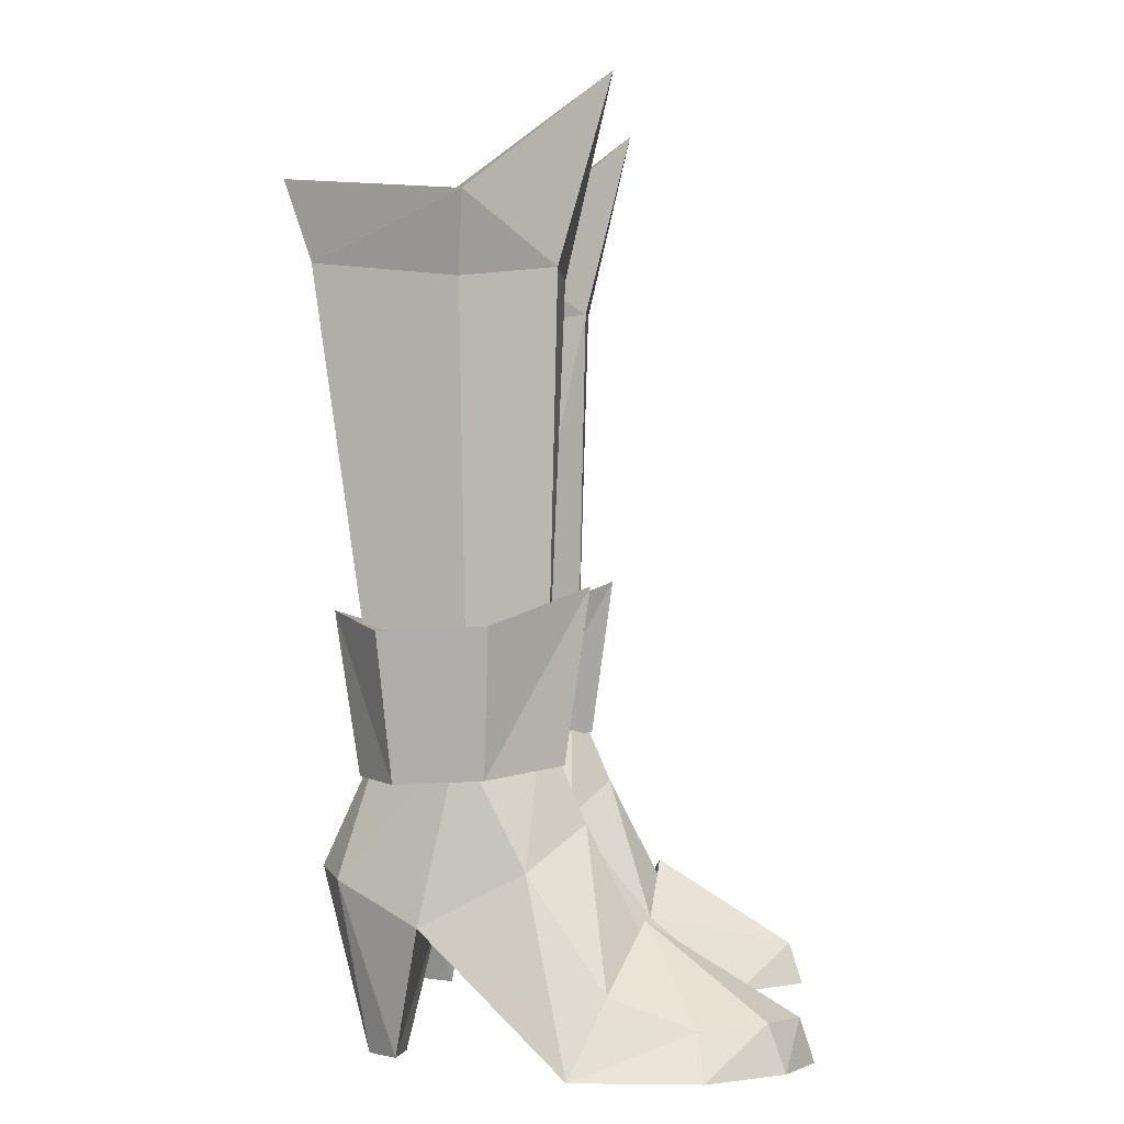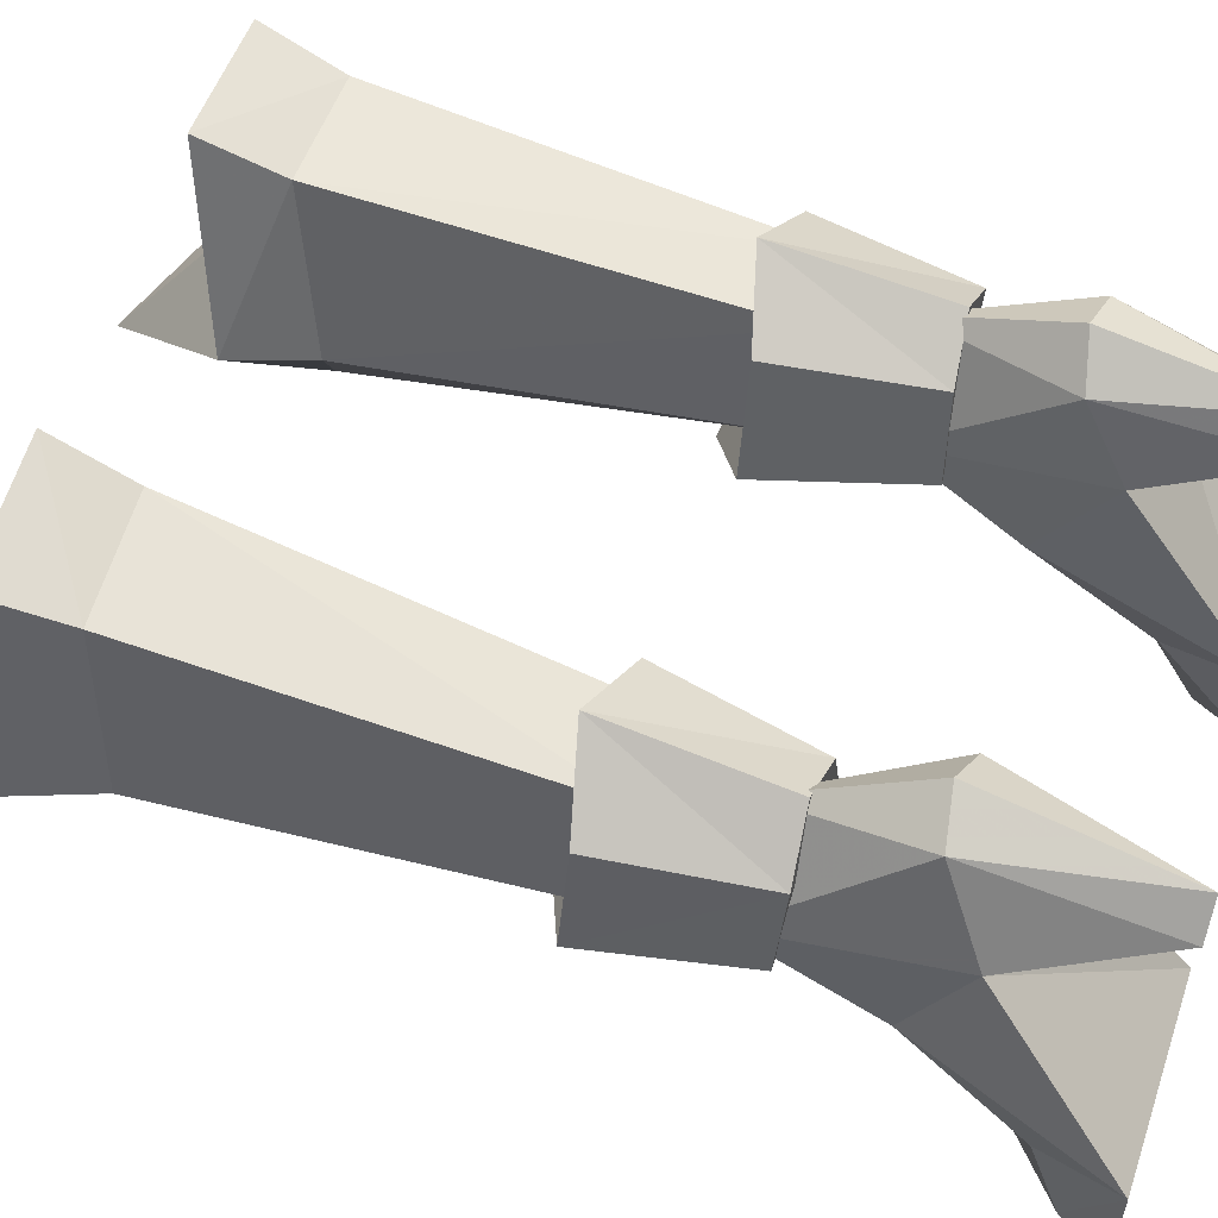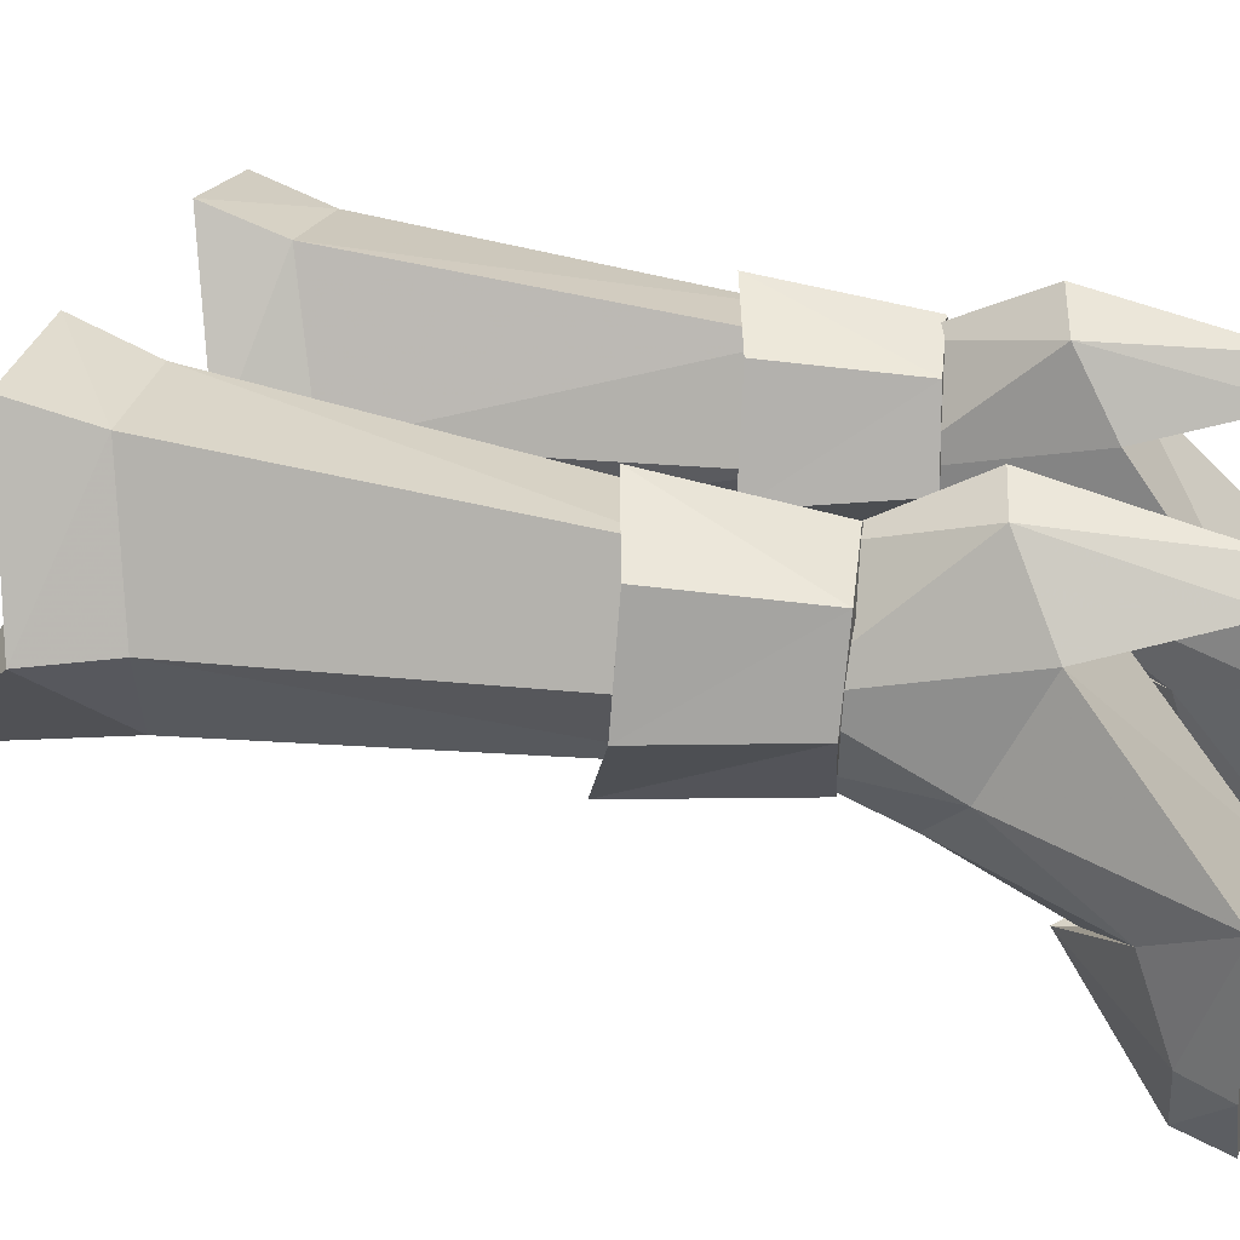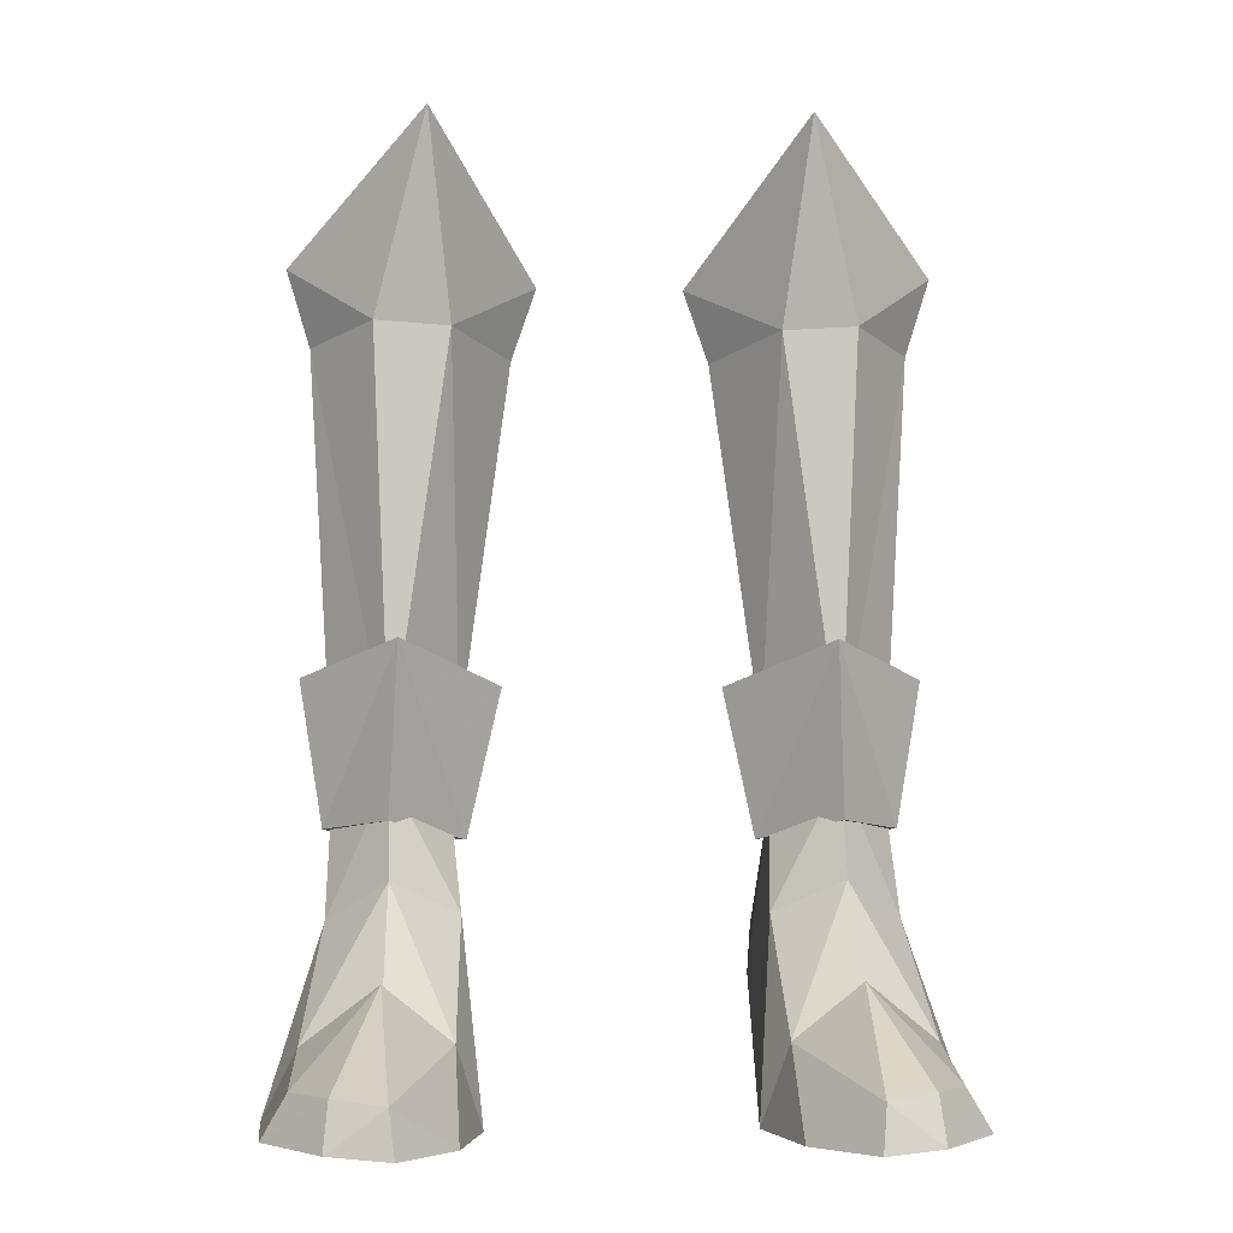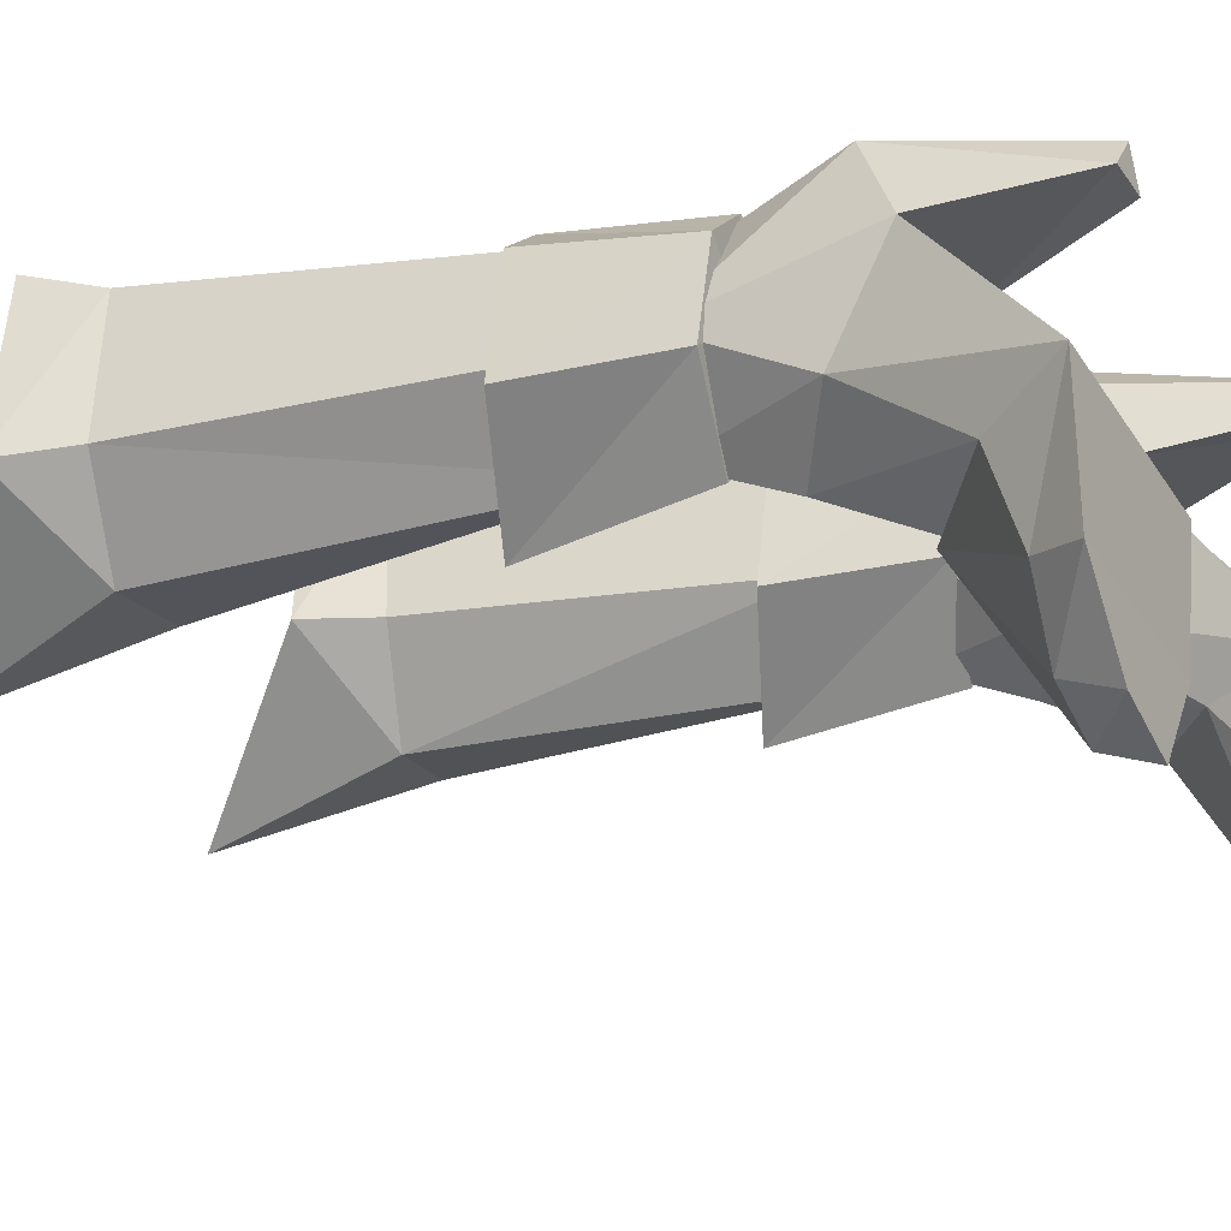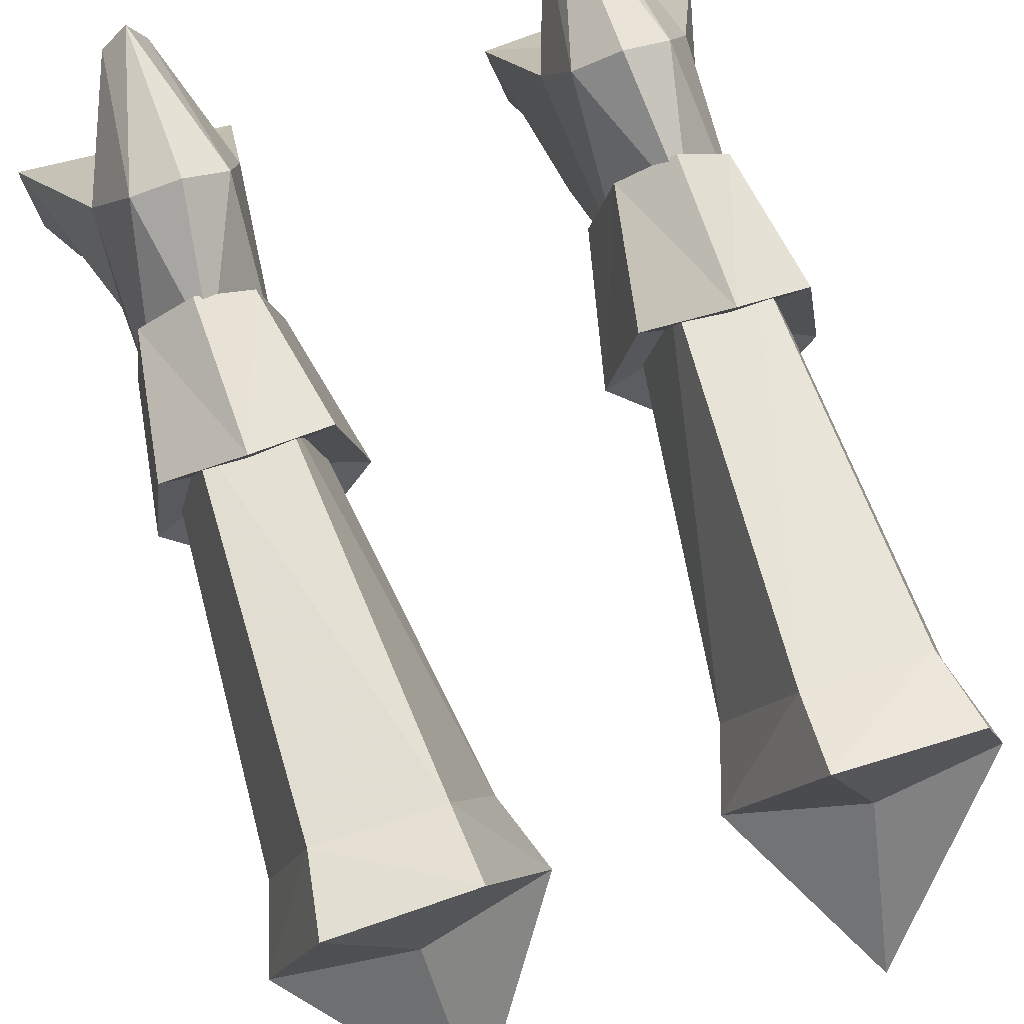
<metadata>
{"format":"obj","ext":"obj","renderer":"f3d","projection":"perspective","resolution":1024,"background":"white","views":[{"elev":0.2,"azim":-85.8,"up":"+Z"},{"elev":56.5,"azim":107.5,"up":"+Y"},{"elev":23.5,"azim":102.3,"up":"+Y"},{"elev":-3.6,"azim":-4.7,"up":"+Z"},{"elev":-21.7,"azim":117.2,"up":"+Y"},{"elev":70.9,"azim":-18.0,"up":"+Y"}]}
</metadata>
<code>
g knight_shoe_female_46530
v 5.585 -1.72 12.11
v 5.817 -1.07 7.51
v 7.53 0.8289 7.26
v 8.142 0.6655 11.16
v 2.887 0.7691 10.96
v 3.789 1.04 6.977
v 6.934 5.302 20.36
v 7.249 5.957 22.45
v 8.586 1.27 21.97
v 7.955 1.419 19.89
v 7.177 3.209 7.116
v 7.742 3.55 11.02
v 5.771 4.251 7.199
v 5.666 4.925 11.5
v 1.961 1.658 21.64
v 3.712 6.329 22.45
v 3.839 5.535 20.41
v 2.644 1.585 19.65
v 3.981 1.265 9.929
v 5.804 -0.6374 9.224
v 4.271 -0.9754 20.15
v 2.644 1.585 19.65
v 6.687 3.869 10
v 4.619 3.92 9.919
v 2.887 0.7691 10.96
v 3.581 3.785 10.97
v 4.332 3.369 7.073
v 3.789 1.04 6.977
v 7.388 1.308 10.06
v 3.981 1.265 9.929
v 6.272 -0.9278 20.29
v 4.925 -2.281 25.57
v 1.961 1.658 21.64
v 8.142 0.6655 11.16
v 5.633 1.737 10.53
v 5.585 -1.72 12.11
v 2.887 0.7691 10.96
v 7.742 3.55 11.02
v 5.666 4.925 11.5
v 3.581 3.785 10.97
v 5.817 -1.07 7.51
v 5.738 1.921 7.132
v 7.53 0.8289 7.26
v 7.177 3.209 7.116
v 5.771 4.251 7.199
v 4.332 3.369 7.073
v 3.789 1.04 6.977
v 3.712 6.329 22.45
v 5.239 1.846 22.47
v 7.249 5.957 22.45
v 8.586 1.27 21.97
v 5.239 1.846 22.47
v 4.925 -2.281 25.57
v 5.239 1.846 22.47
v 1.961 1.658 21.64
v 7.249 5.957 22.45
v 5.239 1.846 22.47
v 8.586 1.27 21.97
v 1.961 1.658 21.64
v 5.239 1.846 22.47
v 3.712 6.329 22.45
v 5.806 -0.4897 8.676
v 5.792 -1.626 6.013
v 7.418 -0.202 4.938
v 7.289 1.497 8.299
v 8.943 -1.331 0.03275
v 7.382 2.552 3.513
v 7.997 -2.278 1.972
v 7.382 2.552 3.513
v 8.943 -1.331 0.03275
v 3.42 -2.342 -0.1132
v 3.744 2.418 3.4
v 6.481 4.725 4.613
v 5.715 3.644 8.363
v 4.231 1.347 8.155
v 3.949 -0.551 5.142
v 5.792 -1.626 6.013
v 8.943 -1.331 0.03275
v 7.997 -2.278 1.972
v 8.129 -4.55 1.172
v 8.785 -4.692 0.01534
v 4.078 -5.531 -0.1084
v 8.785 -4.692 0.01534
v 7.237 -6.718 -0.0396
v 5.579 -7.478 -0.09529
v 3.42 -2.342 -0.1132
v 4.13 -2.924 2.089
v 3.744 2.418 3.4
v 5.731 -7.095 1.101
v 5.579 -7.478 -0.09529
v 7.237 -6.718 -0.0396
v 7.118 -6.271 1.21
v 5.955 -3.143 3.572
v 3.744 2.418 3.4
v 4.946 3.15 -0.06657
v 6.064 3.282 -0.03455
v 7.382 2.552 3.513
v 4.13 -2.924 2.089
v 3.42 -2.342 -0.1132
v 4.078 -5.531 -0.1084
v 5.925 -3.123 3.057
v 4.1 4.442 4.54
v 5.236 5.296 4.814
v 5.925 -3.123 3.057
v 5.955 -3.143 3.572
v 5.731 -7.095 1.101
v 5.579 -7.478 -0.09529
v 4.13 -2.924 2.089
v 5.955 -3.143 3.572
v 5.925 -3.123 3.057
v 7.997 -2.278 1.972
v 7.382 2.552 3.513
v 6.064 3.282 -0.03455
v 6.481 4.725 4.613
v 5.236 5.296 4.814
v 5.377 4.065 -0.05289
v 4.1 4.442 4.54
v 4.946 3.15 -0.06657
v 5.377 4.065 -0.05289
v 4.946 3.15 -0.06657
v 3.744 2.418 3.4
v 5.236 5.296 4.814
v 5.715 3.644 8.363
v 5.236 5.296 4.814
v -5.596 -1.72 12.11
v -8.152 0.6654 11.16
v -7.54 0.8289 7.26
v -5.828 -1.07 7.51
v -3.799 1.04 6.977
v -2.897 0.7691 10.96
v -6.945 5.302 20.36
v -7.965 1.419 19.89
v -8.597 1.27 21.97
v -7.26 5.956 22.45
v -7.752 3.549 11.02
v -7.187 3.209 7.116
v -5.676 4.925 11.5
v -5.781 4.251 7.199
v -1.972 1.658 21.64
v -2.654 1.585 19.65
v -3.849 5.535 20.41
v -3.722 6.329 22.45
v -3.991 1.265 9.929
v -2.654 1.585 19.65
v -4.281 -0.9754 20.15
v -5.814 -0.6374 9.224
v -6.697 3.869 10
v -4.63 3.92 9.919
v -2.897 0.7691 10.96
v -3.799 1.04 6.977
v -4.343 3.369 7.073
v -3.592 3.785 10.97
v -7.398 1.308 10.06
v -3.991 1.265 9.929
v -6.283 -0.9278 20.29
v -4.935 -2.281 25.57
v -1.972 1.658 21.64
v -8.152 0.6654 11.16
v -5.596 -1.72 12.11
v -5.643 1.737 10.53
v -2.897 0.7691 10.96
v -7.752 3.549 11.02
v -5.676 4.925 11.5
v -3.592 3.785 10.97
v -5.828 -1.07 7.51
v -7.54 0.8289 7.26
v -5.748 1.921 7.132
v -7.187 3.209 7.116
v -5.781 4.251 7.199
v -4.343 3.369 7.073
v -3.799 1.04 6.977
v -3.722 6.329 22.45
v -7.26 5.956 22.45
v -5.249 1.846 22.47
v -8.597 1.27 21.97
v -4.935 -2.281 25.57
v -5.249 1.846 22.47
v -1.972 1.658 21.64
v -5.249 1.846 22.47
v -7.26 5.956 22.45
v -8.597 1.27 21.97
v -5.249 1.846 22.47
v -1.972 1.658 21.64
v -3.722 6.329 22.45
v -5.249 1.846 22.47
v -5.816 -0.4897 8.676
v -7.299 1.497 8.299
v -7.428 -0.202 4.938
v -5.802 -1.626 6.013
v -8.954 -1.331 0.03274
v -8.007 -2.278 1.972
v -7.392 2.552 3.513
v -7.392 2.552 3.513
v -3.755 2.418 3.4
v -3.43 -2.342 -0.1131
v -8.954 -1.331 0.03274
v -6.491 4.725 4.613
v -5.725 3.644 8.363
v -5.802 -1.626 6.013
v -3.959 -0.551 5.142
v -4.241 1.347 8.156
v -8.954 -1.331 0.03274
v -8.795 -4.692 0.01534
v -8.139 -4.55 1.172
v -8.007 -2.278 1.972
v -4.089 -5.531 -0.1084
v -5.589 -7.478 -0.09529
v -7.247 -6.718 -0.0396
v -8.795 -4.692 0.01534
v -3.43 -2.342 -0.1131
v -3.755 2.418 3.4
v -4.14 -2.924 2.089
v -5.741 -7.095 1.101
v -7.128 -6.271 1.21
v -7.247 -6.718 -0.0396
v -5.589 -7.478 -0.09529
v -5.965 -3.143 3.572
v -3.755 2.418 3.4
v -7.392 2.552 3.513
v -6.075 3.282 -0.03455
v -4.956 3.15 -0.06656
v -4.14 -2.924 2.089
v -4.089 -5.531 -0.1084
v -3.43 -2.342 -0.1131
v -5.935 -3.123 3.057
v -4.111 4.442 4.54
v -5.247 5.296 4.814
v -5.935 -3.123 3.057
v -5.965 -3.143 3.572
v -5.741 -7.095 1.101
v -5.589 -7.478 -0.09529
v -4.14 -2.924 2.089
v -5.935 -3.123 3.057
v -5.965 -3.143 3.572
v -8.007 -2.278 1.972
v -7.392 2.552 3.513
v -6.491 4.725 4.613
v -6.075 3.282 -0.03455
v -5.247 5.296 4.814
v -4.111 4.442 4.54
v -5.387 4.065 -0.05289
v -5.387 4.065 -0.05289
v -4.956 3.15 -0.06656
v -3.755 2.418 3.4
v -4.956 3.15 -0.06656
v -5.247 5.296 4.814
v -5.247 5.296 4.814
v -5.725 3.644 8.363
f 1 2 3
f 3 4 1
f 1 5 6
f 6 2 1
f 7 8 9
f 9 10 7
f 4 3 11
f 11 12 4
f 11 13 14
f 14 12 11
f 15 16 17
f 17 18 15
f 19 20 21
f 21 22 19
f 23 24 17
f 17 7 23
f 25 26 27
f 27 28 25
f 14 13 27
f 27 26 14
f 23 7 10
f 10 29 23
f 18 17 24
f 24 30 18
f 7 17 16
f 16 8 7
f 31 21 20
f 31 32 21
f 9 32 31
f 21 32 33
f 20 29 10
f 34 35 36
f 36 35 37
f 38 35 34
f 39 35 38
f 37 35 40
f 40 35 39
f 41 42 43
f 43 42 44
f 45 42 46
f 46 42 47
f 47 42 41
f 44 42 45
f 48 49 50
f 51 52 53
f 53 54 55
f 56 57 58
f 59 60 61
f 20 10 31
f 22 21 33
f 31 10 9
f 62 63 64
f 64 65 62
f 66 67 64
f 64 68 66
f 69 70 71
f 71 72 69
f 73 74 65
f 65 67 73
f 62 75 76
f 76 77 62
f 78 79 80
f 80 81 78
f 82 83 84
f 84 85 82
f 70 83 82
f 82 71 70
f 86 87 76
f 76 88 86
f 89 90 91
f 91 92 89
f 80 79 93
f 93 92 80
f 94 95 96
f 96 97 94
f 98 99 100
f 101 68 63
f 102 88 75
f 76 75 88
f 73 103 74
f 65 64 67
f 87 104 77
f 105 98 106
f 100 107 106
f 108 109 110
f 110 109 111
f 106 98 100
f 92 91 81
f 92 93 89
f 92 81 80
f 112 113 114
f 115 116 117
f 113 118 119
f 114 113 119
f 117 120 121
f 117 116 120
f 114 119 122
f 102 123 124
f 102 75 123
f 63 68 64
f 87 77 76
f 125 126 127
f 127 128 125
f 125 128 129
f 129 130 125
f 131 132 133
f 133 134 131
f 126 135 136
f 136 127 126
f 136 135 137
f 137 138 136
f 139 140 141
f 141 142 139
f 143 144 145
f 145 146 143
f 147 131 141
f 141 148 147
f 149 150 151
f 151 152 149
f 137 152 151
f 151 138 137
f 147 153 132
f 132 131 147
f 140 154 148
f 148 141 140
f 131 134 142
f 142 141 131
f 155 146 145
f 155 145 156
f 133 155 156
f 145 157 156
f 146 132 153
f 158 159 160
f 159 161 160
f 162 158 160
f 163 162 160
f 161 164 160
f 164 163 160
f 165 166 167
f 166 168 167
f 169 170 167
f 170 171 167
f 171 165 167
f 168 169 167
f 172 173 174
f 175 176 177
f 176 178 179
f 180 181 182
f 183 184 185
f 146 155 132
f 144 157 145
f 155 133 132
f 186 187 188
f 188 189 186
f 190 191 188
f 188 192 190
f 193 194 195
f 195 196 193
f 197 192 187
f 187 198 197
f 186 199 200
f 200 201 186
f 202 203 204
f 204 205 202
f 206 207 208
f 208 209 206
f 196 195 206
f 206 209 196
f 210 211 200
f 200 212 210
f 213 214 215
f 215 216 213
f 204 214 217
f 217 205 204
f 218 219 220
f 220 221 218
f 222 223 224
f 225 189 191
f 226 201 211
f 200 211 201
f 197 198 227
f 187 192 188
f 212 199 228
f 229 230 222
f 223 230 231
f 232 233 234
f 233 235 234
f 230 223 222
f 214 203 215
f 214 213 217
f 214 204 203
f 236 237 238
f 239 240 241
f 238 242 243
f 237 242 238
f 240 244 245
f 240 245 241
f 237 246 242
f 226 247 248
f 226 248 201
f 189 188 191
f 212 200 199

</code>
